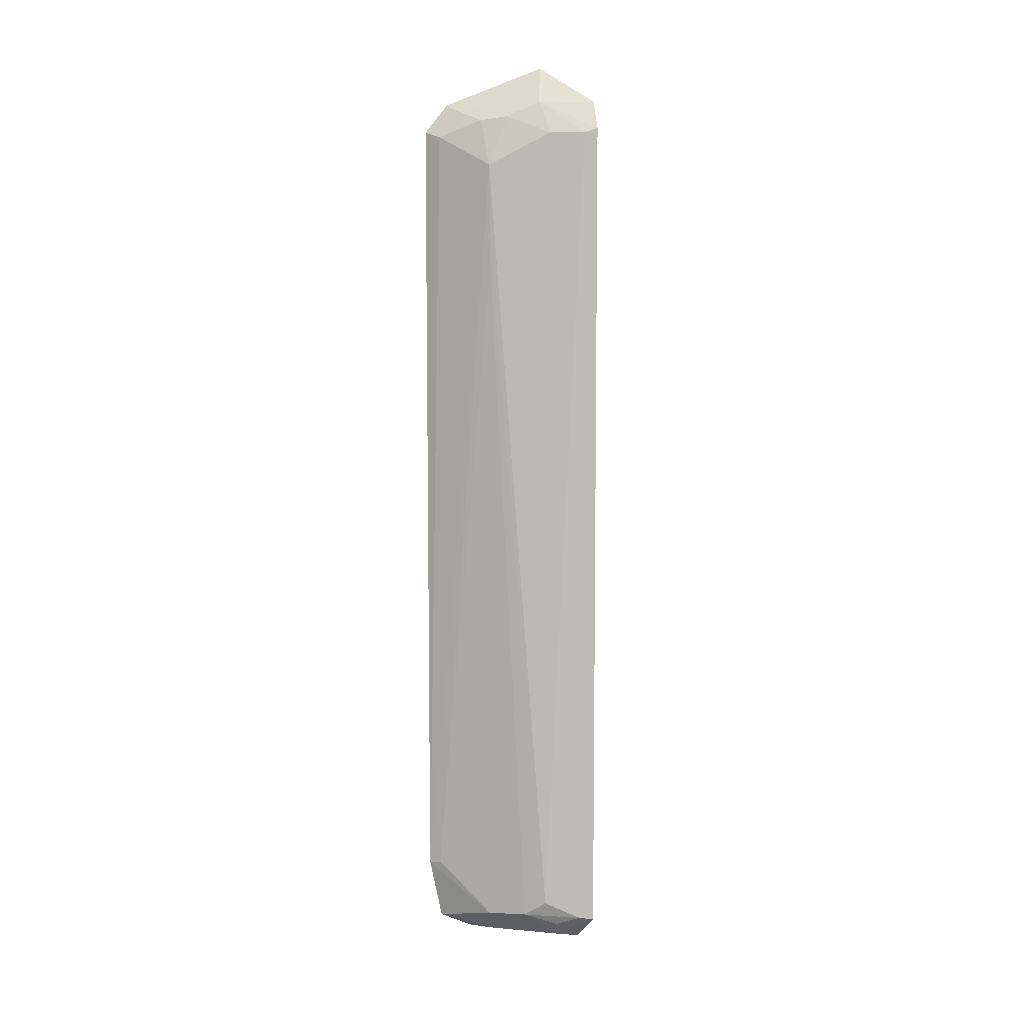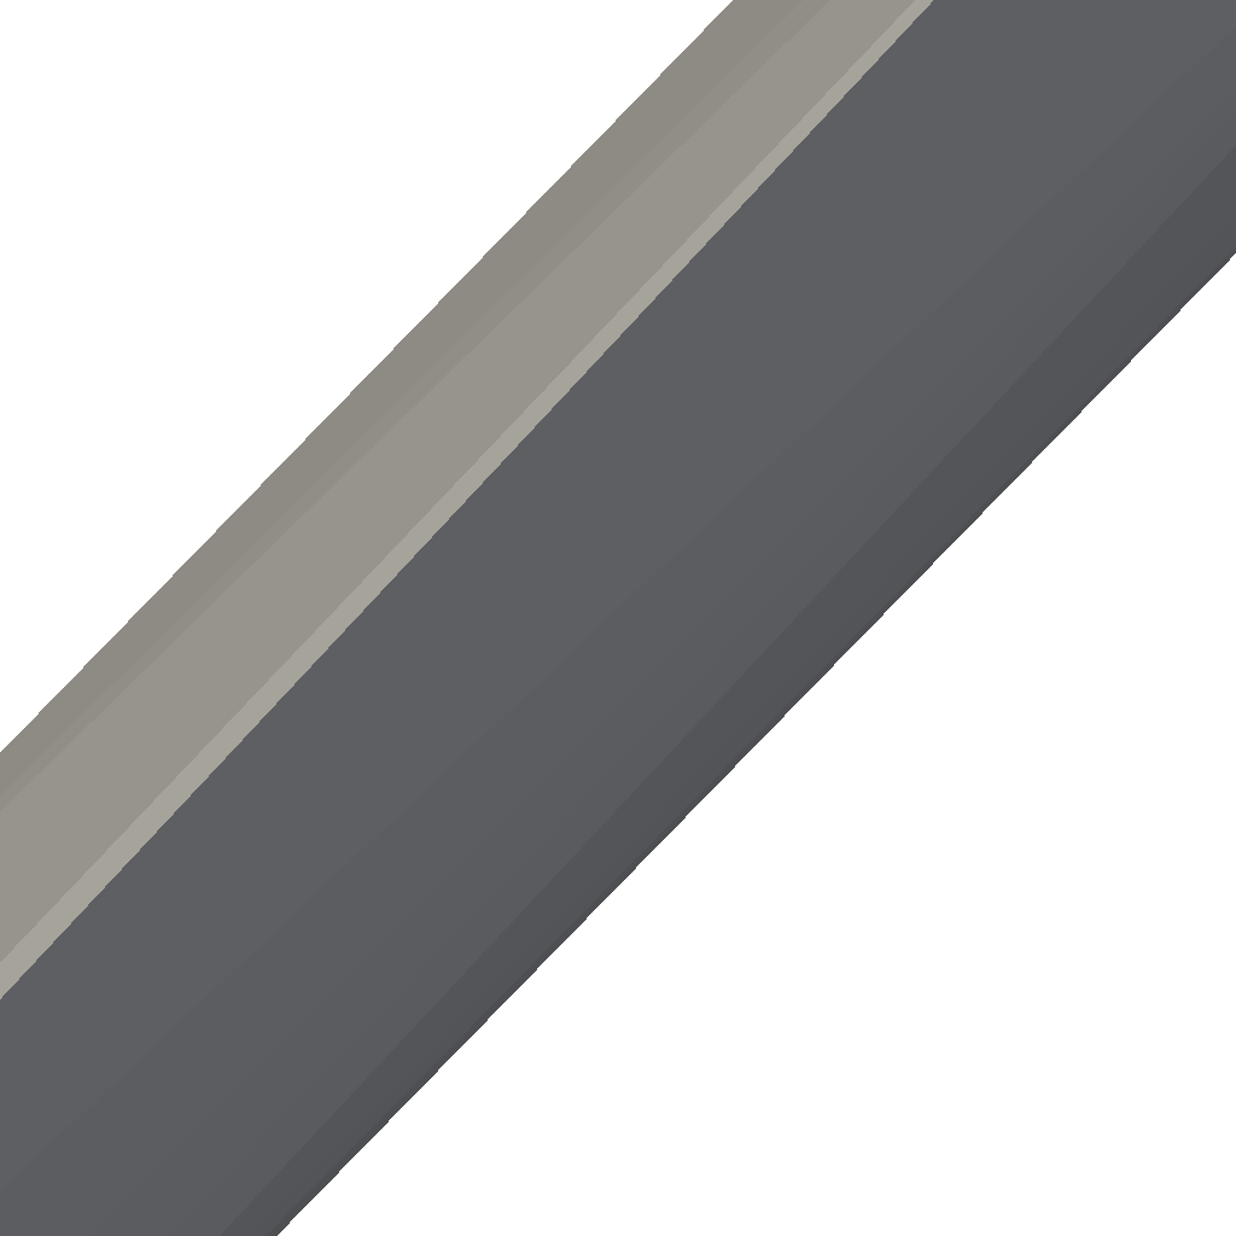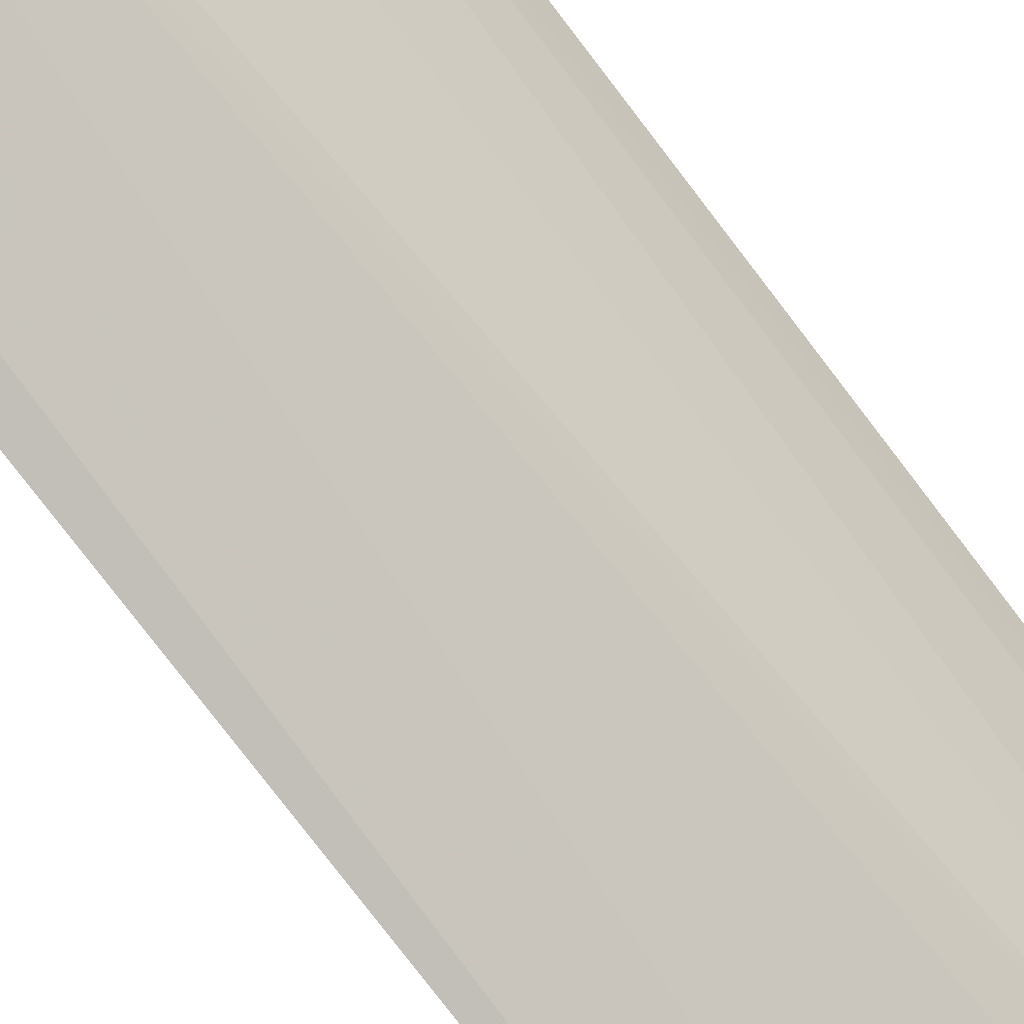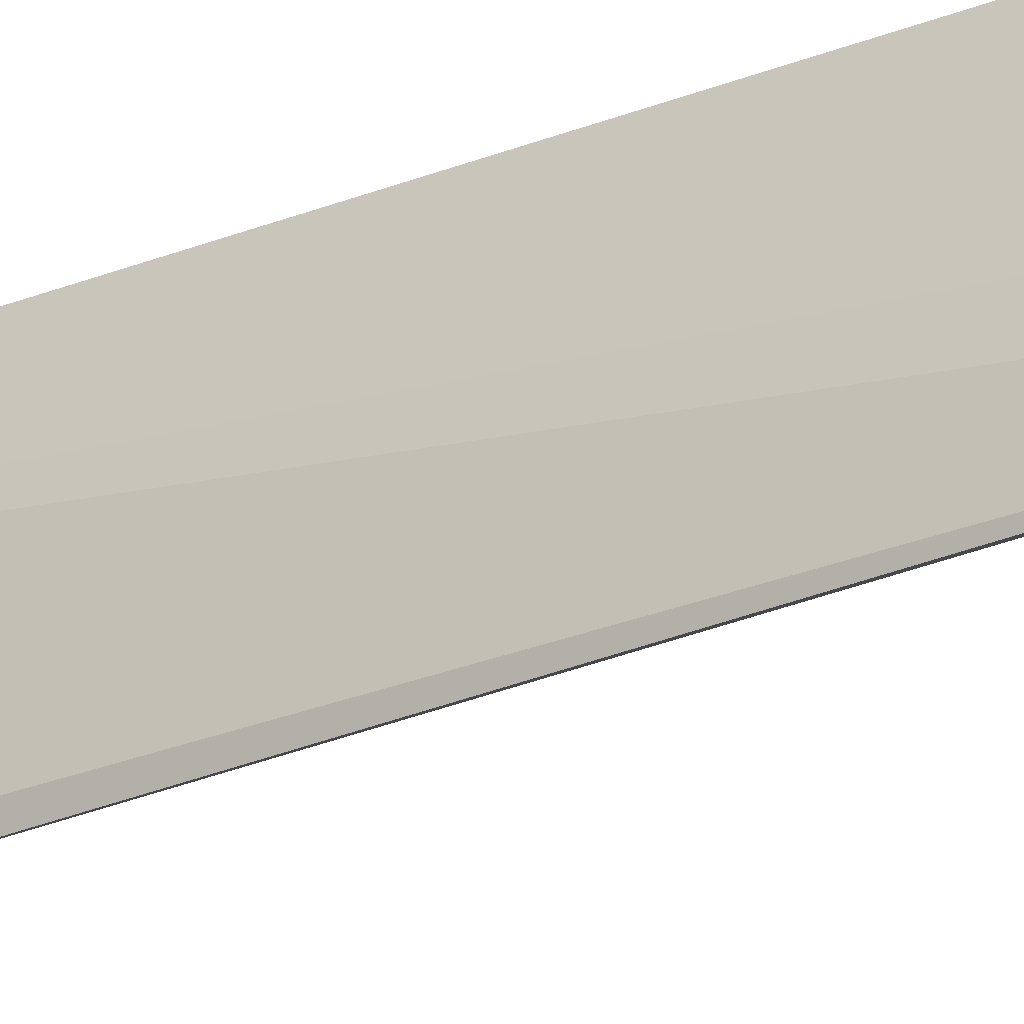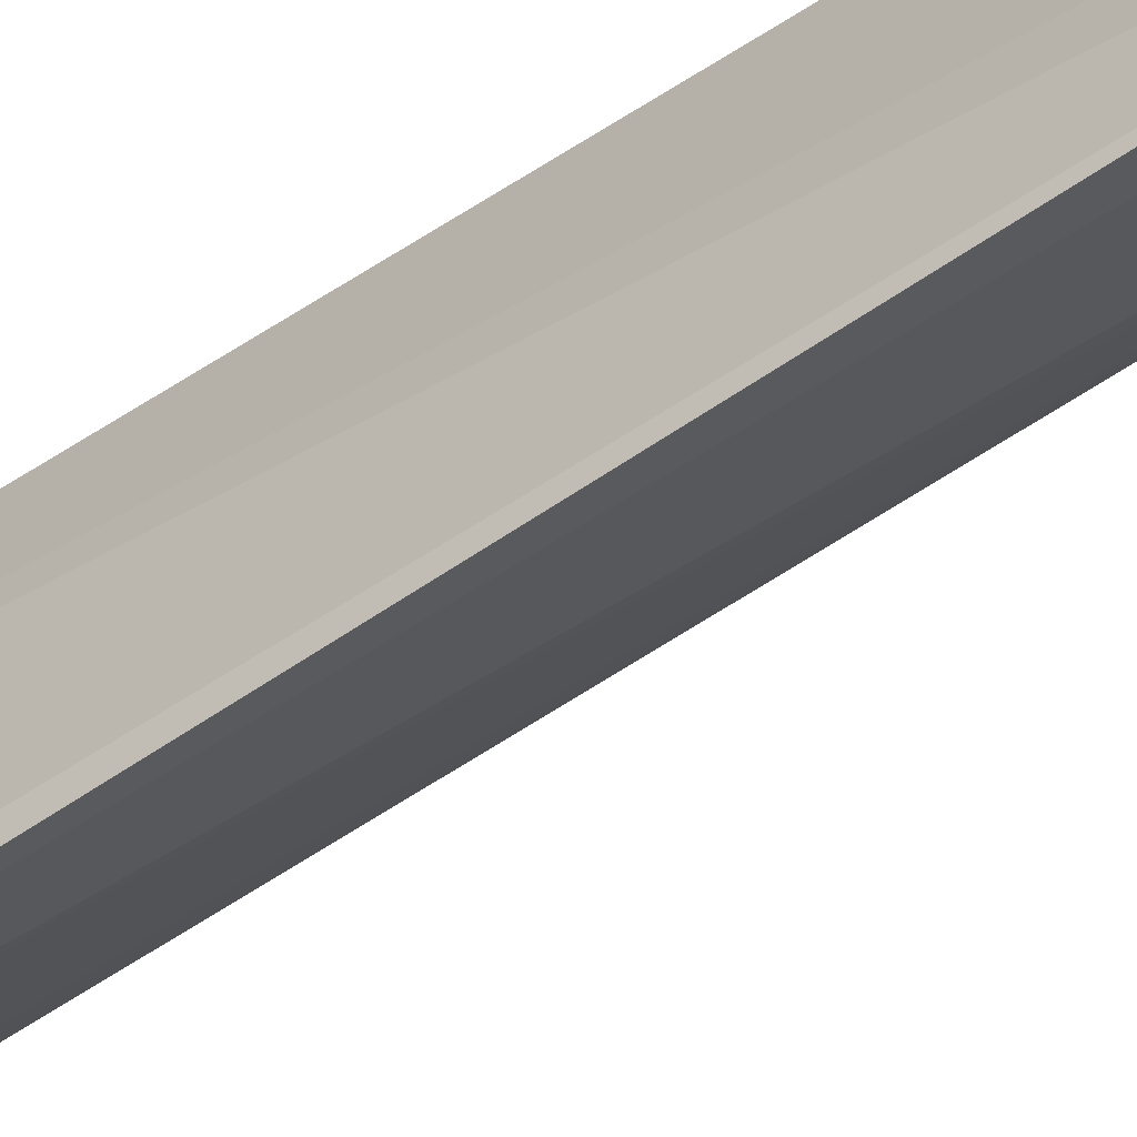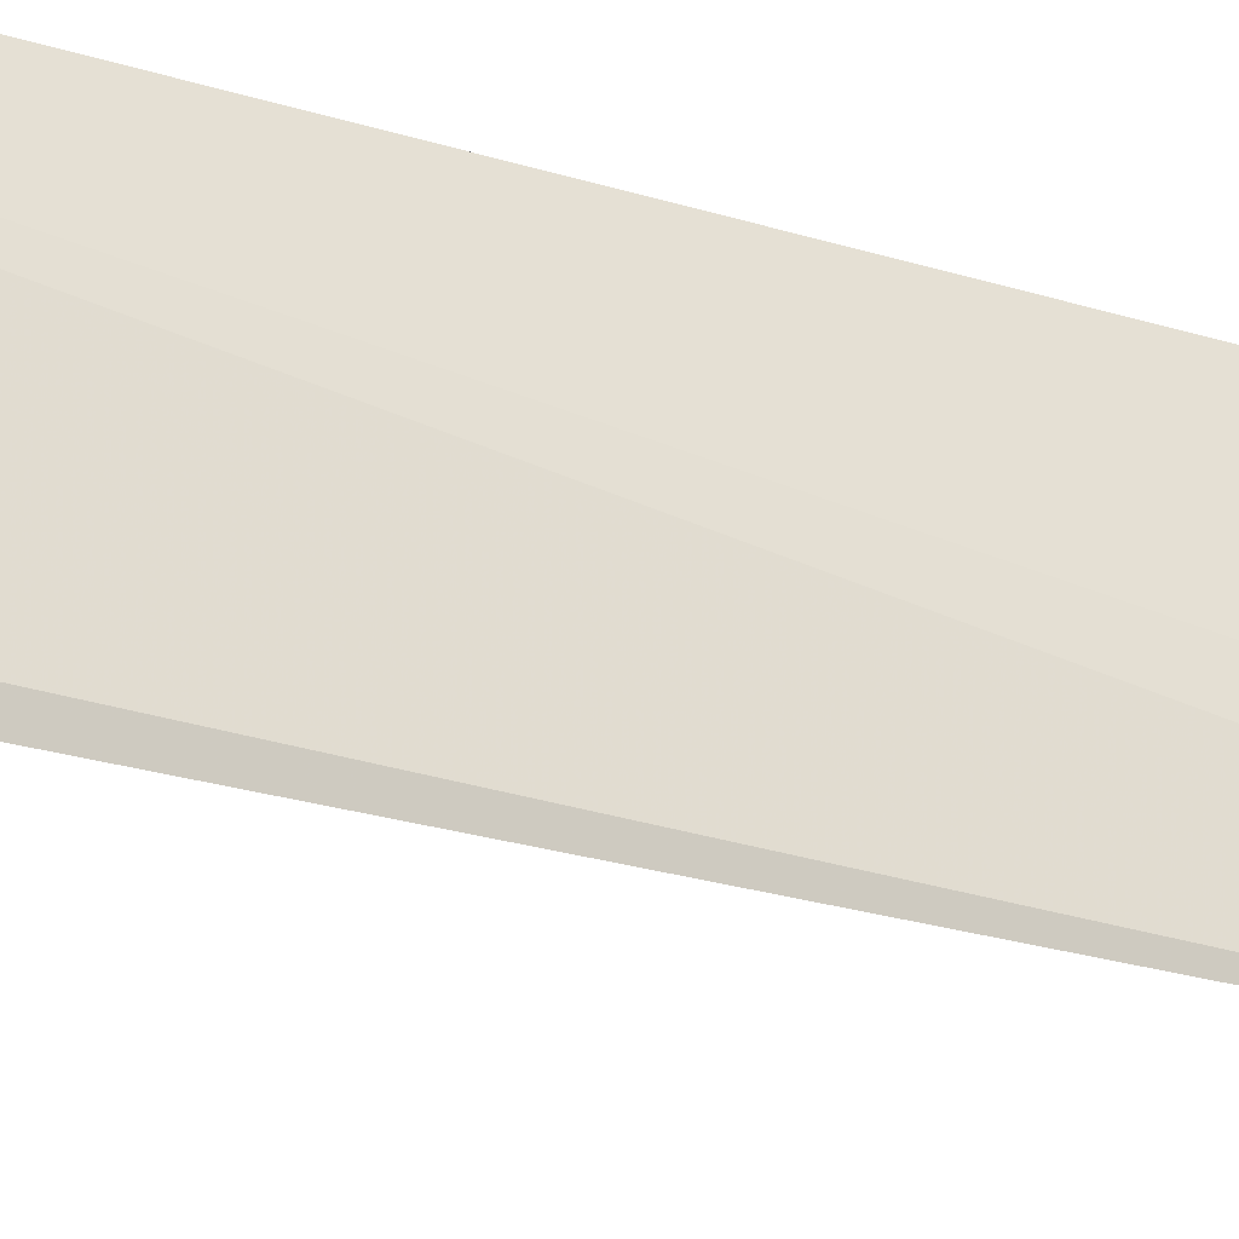
<metadata>
{"format":"obj","ext":"obj","renderer":"f3d","projection":"perspective","resolution":1024,"background":"white","views":[{"elev":6.1,"azim":62.6,"up":"+Z"},{"elev":-59.1,"azim":-39.4,"up":"+Y"},{"elev":-73.9,"azim":36.8,"up":"+Y"},{"elev":-25.1,"azim":-54.2,"up":"+Y"},{"elev":-49.9,"azim":-51.6,"up":"+Y"},{"elev":-23.2,"azim":-118.1,"up":"+Y"}]}
</metadata>
<code>
v 0.01829 -0.01397 0.08706
v 0.02707 -0.01247 0.08055
v 0.02567 -0.01211 0.08315
v 0.01678 -0.01298 0.0002735
v 0.0161 -0.02527 0.007774
v 0.02692 -0.01244 0.003062
v 0.01579 -0.02523 0.08052
v 0.0159 -0.02392 0.002042
v 0.02193 -0.0214 0.07715
v 0.02323 -0.01671 0.08318
v 0.01621 -0.02313 0.08321
v 0.02353 -0.01834 0.003455
v 0.02433 -0.01279 0.0006599
v 0.01736 -0.02447 0.07999
v 0.02499 -0.01644 0.08013
v 0.02086 -0.02092 0.003218
v 0.01656 -0.02096 0.0006669
v 0.02365 -0.01534 0.001075
v 0.02021 -0.02143 0.08149
v 0.01703 -0.0229 0.08281
v 0.02668 -0.01362 0.08011
v 0.02502 -0.01681 0.004804
v 0.0219 -0.02127 0.06782
v 0.02485 -0.01547 0.002442
v 0.01943 -0.01976 0.001037
v 0.02193 -0.01945 0.08178
v 0.02646 -0.01372 0.003262
v 0.01712 -0.02457 0.007962
f 1 3 4
f 6 3 2
f 6 4 3
f 8 7 4
f 8 5 7
f 10 3 1
f 10 2 3
f 11 1 4
f 11 4 7
f 11 10 1
f 13 4 6
f 14 7 5
f 14 5 9
f 16 5 8
f 17 8 4
f 17 4 13
f 18 13 6
f 18 12 16
f 19 14 9
f 20 11 7
f 20 7 14
f 20 14 19
f 20 19 10
f 20 10 11
f 21 2 10
f 21 10 15
f 21 6 2
f 22 15 9
f 22 21 15
f 23 16 12
f 23 22 9
f 23 12 22
f 24 18 6
f 24 12 18
f 25 17 13
f 25 13 18
f 25 8 17
f 25 18 16
f 25 16 8
f 26 15 10
f 26 10 19
f 26 19 9
f 26 9 15
f 27 6 21
f 27 21 22
f 27 24 6
f 27 22 12
f 27 12 24
f 28 23 9
f 28 9 5
f 28 5 16
f 28 16 23

</code>
